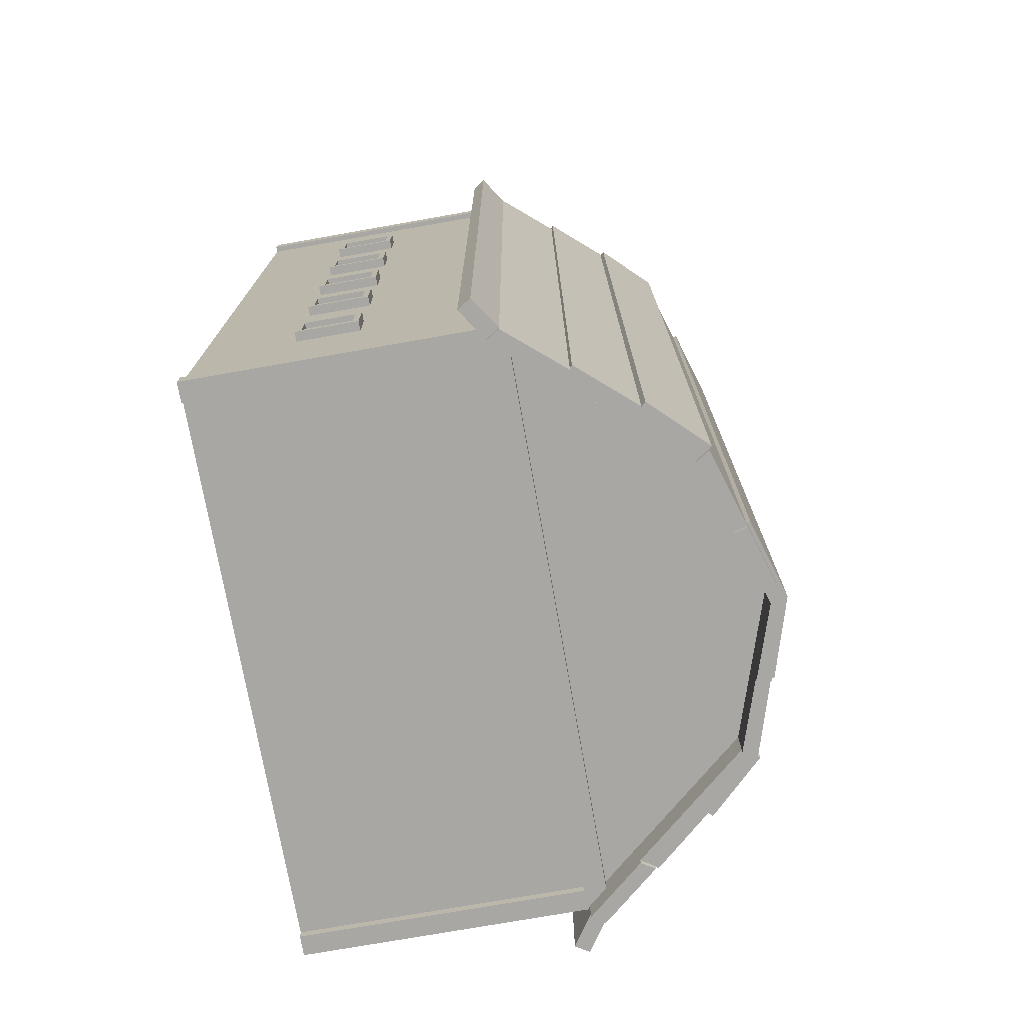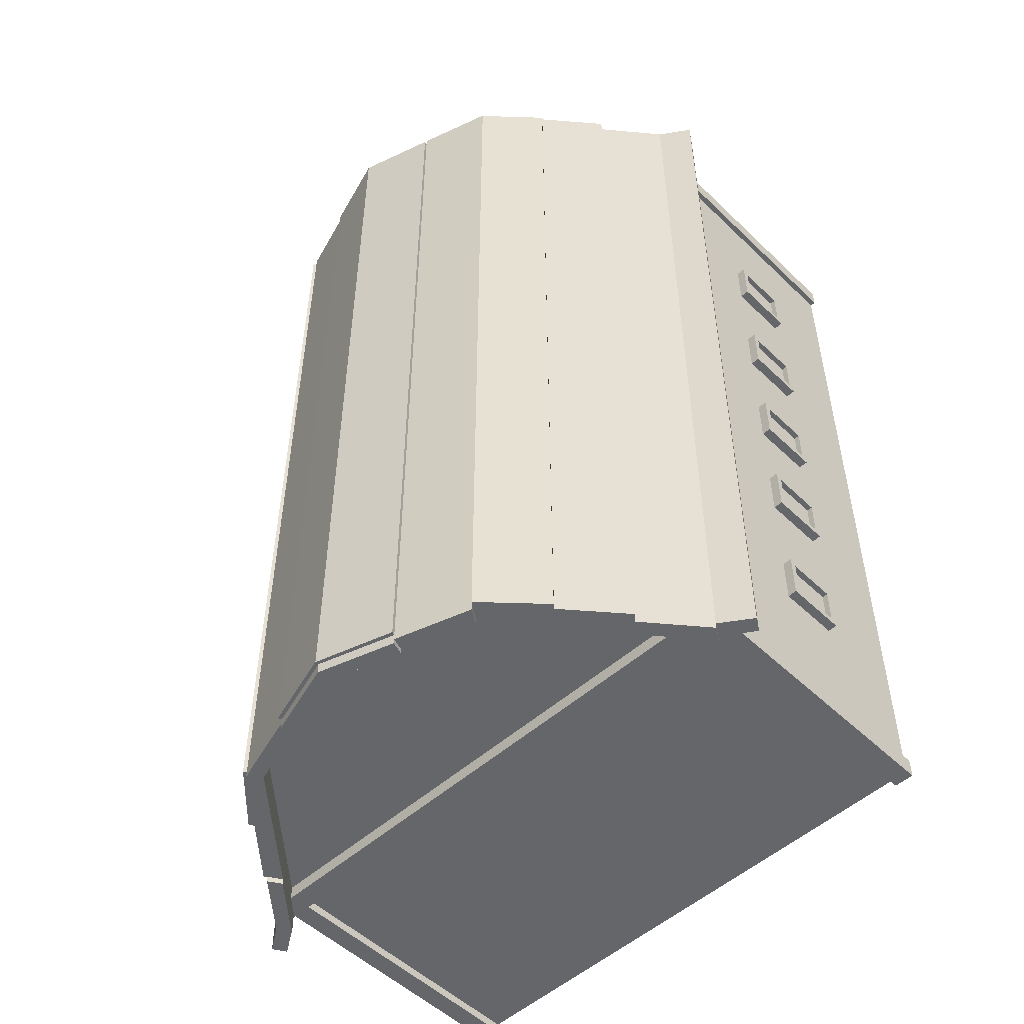
<metadata>
{"format":"obj","ext":"obj","renderer":"f3d","projection":"perspective","resolution":1024,"background":"white","views":[{"elev":-74.7,"azim":100.0,"up":"+Z"},{"elev":-51.9,"azim":-136.0,"up":"+Z"}]}
</metadata>
<code>
o {mesh}Barn_Cube.009
v -127.4 127.4 191
v -127.4 127.4 -191
v -127.4 -0.003057 191
v -127.4 -0.003057 -191
v 0 223.2 -191
v 0 223.2 191
v 0 -0.003057 191
v 0 -0.003057 -191
v -63.68 202.3 191
v -63.68 -0.003057 191
v -63.68 202.3 -191
v -63.68 -0.003057 -191
v -73.63 98.85 198.7
v -73.63 98.85 186.6
v -73.63 -0.003057 198.7
v -73.63 -0.003057 186.6
v -67.95 98.85 186.6
v -67.95 98.85 198.7
v -67.95 -0.003057 198.7
v -73.63 92.69 198.7
v -73.63 92.69 186.6
v -67.95 92.69 198.7
v -5.951 98.85 186.6
v -5.951 98.85 198.7
v -5.951 -0.003057 198.7
v -5.951 92.69 198.7
v 0 98.85 186.6
v 0 98.85 198.7
v 0 -0.003057 198.7
v 0 92.69 198.7
v -5.951 -0.003057 194.4
v -67.95 -0.003057 194.4
v -67.95 92.69 194.4
v -5.951 92.69 194.4
v -71.96 -0.003057 197.5
v -5.521 97 197.5
v -71.96 -0.003057 191.8
v -5.521 97 191.8
v -64.98 -0.003057 197.5
v 0 93.71 197.5
v -64.98 -0.003057 191.8
v 0 93.71 191.8
v -81.79 96.25 199.7
v -81.79 106.4 199.7
v -81.79 96.25 189.1
v -81.79 106.4 189.1
v 0 96.25 189.1
v 0 106.4 189.1
v 0 96.25 199.7
v 0 106.4 199.7
v -120.9 127.4 -195.1
v -130 127.4 193.8
v -120.9 127.4 -186.1
v -130 127.4 184.8
v -130 127.4 -195.1
v -120.9 127.4 193.8
v -130 127.4 -186.1
v -120.9 127.4 184.8
v -130 0 193.8
v -130 0 184.8
v -120.9 0 184.8
v -120.9 0 193.8
v -130 0 -186.1
v -130 0 -195.1
v -120.9 0 -195.1
v -120.9 0 -186.1
v -127.1 135.7 195.8
v -132 126 195.8
v -127.1 135.7 -197.3
v -132 126 -197.3
v 0 135.7 -197.3
v 0 126 -197.3
v 0 135.7 195.8
v 0 126 195.8
v -63.68 202.3 205.7
v -127.4 127.4 205.7
v -63.68 202.3 -205.7
v 0 223.2 -205.7
v 0 223.2 205.7
v -127.4 127.4 -205.7
v -131.1 133.3 205.7
v -67.44 208.3 205.7
v -67.44 208.3 -205.7
v 0 229.2 -205.7
v 0 229.2 205.7
v -131.1 133.3 -205.7
v -141 118.2 205.7
v -144.8 124.1 205.7
v -144.8 124.1 -205.7
v -141 118.2 -205.7
v -84.91 177.3 191
v -106.1 152.4 191
v -84.91 -0.003057 191
v -106.1 -0.003057 191
v -106.1 152.4 -191
v -84.91 177.3 -191
v -106.1 -0.003057 -191
v -84.91 -0.003057 -191
v -84.91 177.3 205.7
v -106.1 152.4 205.7
v -106.1 152.4 -205.7
v -84.91 177.3 -205.7
v -88.67 183.3 205.7
v -109.9 158.3 205.7
v -109.9 158.3 -205.7
v -88.67 183.3 -205.7
v -31.84 212.8 -191
v -31.84 -0.003057 -191
v -31.84 212.8 191
v -31.84 -0.003057 191
v -31.84 212.8 -205.7
v -31.84 212.8 205.7
v -33.75 218.7 -205.7
v -33.75 218.7 205.7
v -34.27 220.4 -205.7
v 0 230.8 -205.7
v 0 230.8 205.7
v -34.27 220.4 205.7
v -89.64 184.1 205.7
v -111.2 159.4 205.7
v -111.2 159.4 -205.7
v -89.64 184.1 -205.7
v -91.28 186 -205.7
v -68.47 209.6 -205.7
v -68.47 209.6 205.7
v -91.28 186 205.7
v -84.91 177.3 208.6
v -106.1 152.4 208.6
v -88.67 183.3 208.6
v -109.9 158.3 208.6
v -89.64 184.1 208.6
v -111.2 159.4 208.6
v -31.84 212.8 209.5
v -63.68 202.3 209.5
v -33.75 218.7 209.5
v -67.44 208.3 209.5
v -131.1 133.3 -208.3
v -127.4 127.4 -208.3
v -106.1 152.4 -208.3
v -109.9 158.3 -208.3
v -63.68 202.3 -208.3
v -67.44 208.3 -208.3
v -31.84 212.8 -208.3
v -33.75 218.7 -208.3
v -31.84 212.8 -210.6
v 0 223.2 -210.6
v -33.75 218.7 -210.6
v 0 229.2 -210.6
v -23.65 147.3 195.4
v -23.65 194.6 195.4
v -27.86 143 189.7
v -27.86 198.8 189.7
v 0 143 189.7
v 0 198.8 189.7
v 0 147.3 195.4
v 0 194.6 195.4
v -27.86 143 195.4
v -27.86 198.8 195.4
v 0 198.8 195.4
v 0 143 195.4
v 0 194.6 191.9
v 0 147.3 191.9
v -23.65 147.3 191.9
v -23.65 194.6 191.9
v -31.31 197.3 197.8
v -31.31 202.6 197.8
v -31.31 197.3 189.1
v -31.31 202.6 189.1
v 0 197.3 189.1
v 0 202.6 189.1
v 0 197.3 197.8
v 0 202.6 197.8
v 27.15 195.6 189.9
v -24.42 144 189.9
v 27.15 195.6 193.5
v -24.42 144 193.5
v 24.42 198.3 189.9
v -27.15 146.7 189.9
v 24.42 198.3 193.5
v -27.15 146.7 193.5
v -131.6 45.72 8.381
v -131.6 68.41 8.381
v -131.6 45.72 -8.381
v -131.6 68.41 -8.381
v -125.9 42.92 11.18
v -125.9 71.21 11.18
v -125.9 42.92 -11.18
v -125.9 71.21 -11.18
v -131.6 42.92 -11.18
v -131.6 42.92 11.18
v -131.6 71.21 11.18
v -131.6 71.21 -11.18
v -129 45.72 -8.381
v -129 45.72 8.381
v -129 68.41 8.381
v -129 68.41 -8.381
v -131.6 45.72 -49.77
v -131.6 68.41 -49.77
v -131.6 45.72 -66.54
v -131.6 68.41 -66.54
v -125.9 42.92 -46.97
v -125.9 71.21 -46.97
v -125.9 42.92 -69.34
v -125.9 71.21 -69.34
v -131.6 42.92 -69.34
v -131.6 42.92 -46.97
v -131.6 71.21 -46.97
v -131.6 71.21 -69.34
v -129 45.72 -66.54
v -129 45.72 -49.77
v -129 68.41 -49.77
v -129 68.41 -66.54
v -131.6 45.72 -113.6
v -131.6 68.41 -113.6
v -131.6 45.72 -130.4
v -131.6 68.41 -130.4
v -125.9 42.92 -110.8
v -125.9 71.21 -110.8
v -125.9 42.92 -133.2
v -125.9 71.21 -133.2
v -131.6 42.92 -133.2
v -131.6 42.92 -110.8
v -131.6 71.21 -110.8
v -131.6 71.21 -133.2
v -129 45.72 -130.4
v -129 45.72 -113.6
v -129 68.41 -113.6
v -129 68.41 -130.4
v -131.6 45.72 133.3
v -131.6 68.41 133.3
v -131.6 45.72 116.5
v -131.6 68.41 116.5
v -125.9 42.92 136.1
v -125.9 71.21 136.1
v -125.9 42.92 113.7
v -125.9 71.21 113.7
v -131.6 42.92 113.7
v -131.6 42.92 136.1
v -131.6 71.21 136.1
v -131.6 71.21 113.7
v -129 45.72 116.5
v -129 45.72 133.3
v -129 68.41 133.3
v -129 68.41 116.5
v -131.6 45.72 69.44
v -131.6 68.41 69.44
v -131.6 45.72 52.68
v -131.6 68.41 52.68
v -125.9 42.92 72.24
v -125.9 71.21 72.24
v -125.9 42.92 49.87
v -125.9 71.21 49.87
v -131.6 42.92 49.87
v -131.6 42.92 72.24
v -131.6 71.21 72.24
v -131.6 71.21 49.87
v -129 45.72 52.68
v -129 45.72 69.44
v -129 68.41 69.44
v -129 68.41 52.68
v 127.4 127.4 191
v 127.4 127.4 -191
v 127.4 -0.003057 191
v 127.4 -0.003057 -191
v 63.68 202.3 191
v 63.68 -0.003057 191
v 63.68 202.3 -191
v 63.68 -0.003057 -191
v 73.63 98.85 198.7
v 73.63 98.85 186.6
v 73.63 -0.003057 198.7
v 73.63 -0.003057 186.6
v 67.95 98.85 186.6
v 67.95 98.85 198.7
v 67.95 -0.003057 198.7
v 73.63 92.69 198.7
v 73.63 92.69 186.6
v 67.95 92.69 198.7
v 5.951 98.85 186.6
v 5.951 98.85 198.7
v 5.951 -0.003057 198.7
v 5.951 92.69 198.7
v 5.951 -0.003057 194.4
v 67.95 -0.003057 194.4
v 67.95 92.69 194.4
v 5.951 92.69 194.4
v 71.96 -0.003057 197.5
v 5.521 97 197.5
v 71.96 -0.003057 191.8
v 5.521 97 191.8
v 64.98 -0.003057 197.5
v 64.98 -0.003057 191.8
v 81.79 96.25 199.7
v 81.79 106.4 199.7
v 81.79 96.25 189.1
v 81.79 106.4 189.1
v 120.9 127.4 -195.1
v 130 127.4 193.8
v 120.9 127.4 -186.1
v 130 127.4 184.8
v 130 127.4 -195.1
v 120.9 127.4 193.8
v 130 127.4 -186.1
v 120.9 127.4 184.8
v 130 0 193.8
v 130 0 184.8
v 120.9 0 184.8
v 120.9 0 193.8
v 130 0 -186.1
v 130 0 -195.1
v 120.9 0 -195.1
v 120.9 0 -186.1
v 127.1 135.7 195.8
v 132 126 195.8
v 127.1 135.7 -197.3
v 132 126 -197.3
v 63.68 202.3 205.7
v 127.4 127.4 205.7
v 63.68 202.3 -205.7
v 127.4 127.4 -205.7
v 131.1 133.3 205.7
v 67.44 208.3 205.7
v 67.44 208.3 -205.7
v 131.1 133.3 -205.7
v 141 118.2 205.7
v 144.8 124.1 205.7
v 144.8 124.1 -205.7
v 141 118.2 -205.7
v 84.91 177.3 191
v 106.1 152.4 191
v 84.91 -0.003057 191
v 106.1 -0.003057 191
v 106.1 152.4 -191
v 84.91 177.3 -191
v 106.1 -0.003057 -191
v 84.91 -0.003057 -191
v 84.91 177.3 205.7
v 106.1 152.4 205.7
v 106.1 152.4 -205.7
v 84.91 177.3 -205.7
v 88.67 183.3 205.7
v 109.9 158.3 205.7
v 109.9 158.3 -205.7
v 88.67 183.3 -205.7
v 31.84 212.8 -191
v 31.84 -0.003057 -191
v 31.84 212.8 191
v 31.84 -0.003057 191
v 31.84 212.8 -205.7
v 31.84 212.8 205.7
v 33.75 218.7 -205.7
v 33.75 218.7 205.7
v 34.27 220.4 -205.7
v 34.27 220.4 205.7
v 89.64 184.1 205.7
v 111.2 159.4 205.7
v 111.2 159.4 -205.7
v 89.64 184.1 -205.7
v 91.28 186 -205.7
v 68.47 209.6 -205.7
v 68.47 209.6 205.7
v 91.28 186 205.7
v 84.91 177.3 208.6
v 106.1 152.4 208.6
v 88.67 183.3 208.6
v 109.9 158.3 208.6
v 89.64 184.1 208.6
v 111.2 159.4 208.6
v 31.84 212.8 209.5
v 63.68 202.3 209.5
v 33.75 218.7 209.5
v 67.44 208.3 209.5
v 131.1 133.3 -208.3
v 127.4 127.4 -208.3
v 106.1 152.4 -208.3
v 109.9 158.3 -208.3
v 63.68 202.3 -208.3
v 67.44 208.3 -208.3
v 31.84 212.8 -208.3
v 33.75 218.7 -208.3
v 31.84 212.8 -210.6
v 33.75 218.7 -210.6
v 23.65 147.3 195.4
v 23.65 194.6 195.4
v 27.86 143 189.7
v 27.86 198.8 189.7
v 27.86 143 195.4
v 27.86 198.8 195.4
v 23.65 147.3 191.9
v 23.65 194.6 191.9
v 31.31 197.3 197.8
v 31.31 202.6 197.8
v 31.31 197.3 189.1
v 31.31 202.6 189.1
v -27.15 195.6 189.9
v 24.42 144 189.9
v -27.15 195.6 193.5
v 24.42 144 193.5
v -24.42 198.3 189.9
v 27.15 146.7 189.9
v -24.42 198.3 193.5
v 27.15 146.7 193.5
v 131.6 45.72 8.381
v 131.6 68.41 8.381
v 131.6 45.72 -8.381
v 131.6 68.41 -8.381
v 125.9 42.92 11.18
v 125.9 71.21 11.18
v 125.9 42.92 -11.18
v 125.9 71.21 -11.18
v 131.6 42.92 -11.18
v 131.6 42.92 11.18
v 131.6 71.21 11.18
v 131.6 71.21 -11.18
v 129 45.72 -8.381
v 129 45.72 8.381
v 129 68.41 8.381
v 129 68.41 -8.381
v 131.6 45.72 -49.77
v 131.6 68.41 -49.77
v 131.6 45.72 -66.54
v 131.6 68.41 -66.54
v 125.9 42.92 -46.97
v 125.9 71.21 -46.97
v 125.9 42.92 -69.34
v 125.9 71.21 -69.34
v 131.6 42.92 -69.34
v 131.6 42.92 -46.97
v 131.6 71.21 -46.97
v 131.6 71.21 -69.34
v 129 45.72 -66.54
v 129 45.72 -49.77
v 129 68.41 -49.77
v 129 68.41 -66.54
v 131.6 45.72 -113.6
v 131.6 68.41 -113.6
v 131.6 45.72 -130.4
v 131.6 68.41 -130.4
v 125.9 42.92 -110.8
v 125.9 71.21 -110.8
v 125.9 42.92 -133.2
v 125.9 71.21 -133.2
v 131.6 42.92 -133.2
v 131.6 42.92 -110.8
v 131.6 71.21 -110.8
v 131.6 71.21 -133.2
v 129 45.72 -130.4
v 129 45.72 -113.6
v 129 68.41 -113.6
v 129 68.41 -130.4
v 131.6 45.72 133.3
v 131.6 68.41 133.3
v 131.6 45.72 116.5
v 131.6 68.41 116.5
v 125.9 42.92 136.1
v 125.9 71.21 136.1
v 125.9 42.92 113.7
v 125.9 71.21 113.7
v 131.6 42.92 113.7
v 131.6 42.92 136.1
v 131.6 71.21 136.1
v 131.6 71.21 113.7
v 129 45.72 116.5
v 129 45.72 133.3
v 129 68.41 133.3
v 129 68.41 116.5
v 131.6 45.72 69.44
v 131.6 68.41 69.44
v 131.6 45.72 52.68
v 131.6 68.41 52.68
v 125.9 42.92 72.24
v 125.9 71.21 72.24
v 125.9 42.92 49.87
v 125.9 71.21 49.87
v 131.6 42.92 49.87
v 131.6 42.92 72.24
v 131.6 71.21 72.24
v 131.6 71.21 49.87
v 129 45.72 52.68
v 129 45.72 69.44
v 129 68.41 69.44
v 129 68.41 52.68
v -127.4 127.4 156.3
v -127.4 127.4 125.1
v -127.4 127.4 86.84
v -127.4 127.4 46.89
v -127.4 127.4 17.37
v -127.4 127.4 -21.23
v -127.4 127.4 -52.1
v -127.4 127.4 -86.84
v -127.4 127.4 -126.8
v -127.4 127.4 -156.3
v -127.4 -0.003057 156.3
v -127.4 -0.003057 125.1
v -127.4 -0.003057 86.84
v -127.4 -0.003057 46.89
v -127.4 -0.003057 17.37
v -127.4 -0.003057 -21.23
v -127.4 -0.003057 -52.1
v -127.4 -0.003057 -86.84
v -127.4 -0.003057 -126.8
v -127.4 -0.003057 -156.3
v 127.4 127.4 159.2
v 127.4 127.4 130.9
v 127.4 127.4 95.52
v 127.4 127.4 59.53
v 127.4 127.4 31.84
v 127.4 127.4 0
v 127.4 127.4 -35.99
v 127.4 127.4 -63.68
v 127.4 127.4 -91.19
v 127.4 127.4 -127.4
v 127.4 127.4 -163.7
v 127.4 -0.003057 159.2
v 127.4 -0.003057 130.9
v 127.4 -0.003057 95.52
v 127.4 -0.003057 59.53
v 127.4 -0.003057 31.84
v 127.4 -0.003057 0
v 127.4 -0.003057 -35.99
v 127.4 -0.003057 -63.68
v 127.4 -0.003057 -91.19
v 127.4 -0.003057 -127.4
v 127.4 -0.003057 -163.7
f 502 492 2 4
f 94 92 1 3
f 108 107 5 8
f 98 96 11 12
f 110 109 9 10
f 20 13 14 21
f 22 18 13 20
f 17 14 13 18
f 23 17 18 24
f 26 24 18 22
f 26 22 33 34
f 19 22 20 15
f 15 20 21 16
f 29 30 26 25
f 30 28 24 26
f 27 23 24 28
f 31 34 33 32
f 22 19 32 33
f 25 26 34 31
f 35 36 38 37
f 41 42 40 39
f 39 40 36 35
f 43 44 46 45
f 49 50 44 43
f 48 46 44 50
f 45 47 49 43
f 45 46 48 47
f 59 52 54 60
f 60 54 58 61
f 61 58 56 62
f 62 56 52 59
f 64 55 51 65
f 63 57 55 64
f 67 69 70 68
f 66 53 57 63
f 65 51 53 66
f 73 67 68 74
f 72 74 68 70
f 69 67 73 71
f 70 69 71 72
f 95 2 80 101
f 107 11 77 111
f 111 77 141 143
f 86 105 140 137
f 99 75 82 103
f 112 79 85 114
f 90 87 88 89
f 123 126 125 124
f 84 113 115 116
f 109 6 79 112
f 91 9 75 99
f 89 88 81 86
f 76 81 88 87
f 103 126 123 106
f 86 80 90 89
f 84 85 79 6 5 78
f 1 92 100 76
f 92 91 99 100
f 83 82 114 113
f 76 100 104 81
f 119 120 132 131
f 77 102 106 83
f 102 101 105 106
f 11 96 102 77
f 96 95 101 102
f 83 106 123 124
f 103 106 122 119
f 86 81 104 105
f 4 2 95 97
f 97 95 96 98
f 10 9 91 93
f 93 91 92 94
f 9 109 112 75
f 115 118 117 116
f 114 82 136 135
f 111 113 147 145
f 5 107 111 78
f 114 85 117 118
f 7 6 109 110
f 12 11 107 108
f 114 118 115 113
f 121 120 119 122
f 116 117 85 84
f 104 120 121 105
f 106 105 121 122
f 120 104 130 132
f 82 83 124 125
f 103 82 125 126
f 128 127 129 130
f 130 129 131 132
f 103 119 131 129
f 99 103 129 127
f 100 99 127 128
f 104 100 128 130
f 134 133 135 136
f 75 112 133 134
f 82 75 134 136
f 112 114 135 133
f 139 138 137 140
f 105 101 139 140
f 101 80 138 139
f 80 86 137 138
f 143 141 142 144
f 113 111 143 144
f 77 83 142 141
f 83 113 144 142
f 146 145 147 148
f 78 111 145 146
f 84 78 146 148
f 113 84 148 147
f 1 76 87 90 80 2 492 491 490 489 488 487 486 485 484 483
f 157 158 152 151
f 149 155 162 163
f 154 152 158 159
f 151 153 160 157
f 149 150 158 157
f 150 156 159 158
f 155 149 157 160
f 162 161 164 163
f 150 149 163 164
f 156 150 164 161
f 165 166 168 167
f 171 172 166 165
f 170 168 166 172
f 167 169 171 165
f 167 168 170 169
f 174 173 175 176
f 180 179 177 178
f 176 175 179 180
f 182 184 196 195
f 189 192 188 187
f 185 186 191 190
f 189 187 185 190
f 188 192 191 186
f 181 183 189 190
f 182 181 190 191
f 184 182 191 192
f 183 184 192 189
f 194 195 196 193
f 183 181 194 193
f 184 183 193 196
f 181 182 195 194
f 198 200 212 211
f 205 208 204 203
f 201 202 207 206
f 205 203 201 206
f 204 208 207 202
f 197 199 205 206
f 198 197 206 207
f 200 198 207 208
f 199 200 208 205
f 210 211 212 209
f 199 197 210 209
f 200 199 209 212
f 197 198 211 210
f 214 216 228 227
f 221 224 220 219
f 217 218 223 222
f 221 219 217 222
f 220 224 223 218
f 213 215 221 222
f 214 213 222 223
f 216 214 223 224
f 215 216 224 221
f 226 227 228 225
f 215 213 226 225
f 216 215 225 228
f 213 214 227 226
f 230 232 244 243
f 237 240 236 235
f 233 234 239 238
f 237 235 233 238
f 236 240 239 234
f 229 231 237 238
f 230 229 238 239
f 232 230 239 240
f 231 232 240 237
f 242 243 244 241
f 231 229 242 241
f 232 231 241 244
f 229 230 243 242
f 246 248 260 259
f 253 256 252 251
f 249 250 255 254
f 253 251 249 254
f 252 256 255 250
f 245 247 253 254
f 246 245 254 255
f 248 246 255 256
f 247 248 256 253
f 258 259 260 257
f 247 245 258 257
f 248 247 257 260
f 245 246 259 258
f 524 264 262 513
f 332 263 261 330
f 346 8 5 345
f 336 268 267 334
f 348 266 265 347
f 276 277 270 269
f 278 276 269 274
f 273 274 269 270
f 279 280 274 273
f 282 278 274 280
f 282 286 285 278
f 275 271 276 278
f 271 272 277 276
f 29 281 282 30
f 30 282 280 28
f 27 28 280 279
f 283 284 285 286
f 278 285 284 275
f 281 283 286 282
f 287 289 290 288
f 292 291 40 42
f 291 287 288 40
f 293 295 296 294
f 49 293 294 50
f 48 50 294 296
f 295 293 49 47
f 295 47 48 296
f 305 306 300 298
f 306 307 304 300
f 307 308 302 304
f 308 305 298 302
f 310 311 297 301
f 309 310 301 303
f 313 314 316 315
f 312 309 303 299
f 311 312 299 297
f 73 74 314 313
f 72 316 314 74
f 315 71 73 313
f 316 72 71 315
f 333 339 320 262
f 345 349 319 267
f 349 379 377 319
f 324 373 376 343
f 337 341 322 317
f 350 352 85 79
f 328 327 326 325
f 359 360 361 362
f 84 116 353 351
f 347 350 79 6
f 329 337 317 265
f 327 324 321 326
f 318 325 326 321
f 341 344 359 362
f 324 327 328 320
f 261 318 338 330
f 330 338 337 329
f 323 351 352 322
f 318 321 342 338
f 355 367 368 356
f 319 323 344 340
f 340 344 343 339
f 267 319 340 334
f 334 340 339 333
f 323 360 359 344
f 341 355 358 344
f 324 343 342 321
f 264 335 333 262
f 335 336 334 333
f 266 331 329 265
f 331 332 330 329
f 265 317 350 347
f 353 116 117 354
f 352 371 372 322
f 349 381 382 351
f 5 78 349 345
f 352 354 117 85
f 7 348 347 6
f 268 346 345 267
f 352 351 353 354
f 357 358 355 356
f 342 343 357 356
f 344 358 357 343
f 356 368 366 342
f 322 361 360 323
f 341 362 361 322
f 364 366 365 363
f 366 368 367 365
f 341 365 367 355
f 337 363 365 341
f 338 364 363 337
f 342 366 364 338
f 370 372 371 369
f 317 370 369 350
f 322 372 370 317
f 350 369 371 352
f 375 376 373 374
f 343 376 375 339
f 339 375 374 320
f 320 374 373 324
f 379 380 378 377
f 351 380 379 349
f 319 377 378 323
f 323 378 380 351
f 146 148 382 381
f 78 146 381 349
f 351 382 148 84
f 261 503 504 505 506 507 508 509 510 511 512 513 262 320 328 325 318
f 387 385 386 388
f 383 389 162 155
f 154 159 388 386
f 385 387 160 153
f 383 387 388 384
f 384 388 159 156
f 155 160 387 383
f 162 389 390 161
f 384 390 389 383
f 156 161 390 384
f 391 393 394 392
f 171 391 392 172
f 170 172 392 394
f 393 391 171 169
f 393 169 170 394
f 396 398 397 395
f 402 400 399 401
f 398 402 401 397
f 404 417 418 406
f 411 409 410 414
f 407 412 413 408
f 411 412 407 409
f 410 408 413 414
f 403 412 411 405
f 404 413 412 403
f 406 414 413 404
f 405 411 414 406
f 416 415 418 417
f 405 415 416 403
f 406 418 415 405
f 403 416 417 404
f 420 433 434 422
f 427 425 426 430
f 423 428 429 424
f 427 428 423 425
f 426 424 429 430
f 419 428 427 421
f 420 429 428 419
f 422 430 429 420
f 421 427 430 422
f 432 431 434 433
f 421 431 432 419
f 422 434 431 421
f 419 432 433 420
f 436 449 450 438
f 443 441 442 446
f 439 444 445 440
f 443 444 439 441
f 442 440 445 446
f 435 444 443 437
f 436 445 444 435
f 438 446 445 436
f 437 443 446 438
f 448 447 450 449
f 437 447 448 435
f 438 450 447 437
f 435 448 449 436
f 452 465 466 454
f 459 457 458 462
f 455 460 461 456
f 459 460 455 457
f 458 456 461 462
f 451 460 459 453
f 452 461 460 451
f 454 462 461 452
f 453 459 462 454
f 464 463 466 465
f 453 463 464 451
f 454 466 463 453
f 451 464 465 452
f 468 481 482 470
f 475 473 474 478
f 471 476 477 472
f 475 476 471 473
f 474 472 477 478
f 467 476 475 469
f 468 477 476 467
f 470 478 477 468
f 469 475 478 470
f 480 479 482 481
f 469 479 480 467
f 470 482 479 469
f 467 480 481 468
f 3 1 483 493
f 493 483 484 494
f 494 484 485 495
f 495 485 486 496
f 496 486 487 497
f 497 487 488 498
f 498 488 489 499
f 499 489 490 500
f 500 490 491 501
f 501 491 492 502
f 263 514 503 261
f 514 515 504 503
f 515 516 505 504
f 516 517 506 505
f 517 518 507 506
f 518 519 508 507
f 519 520 509 508
f 520 521 510 509
f 521 522 511 510
f 522 523 512 511
f 523 524 513 512

</code>
